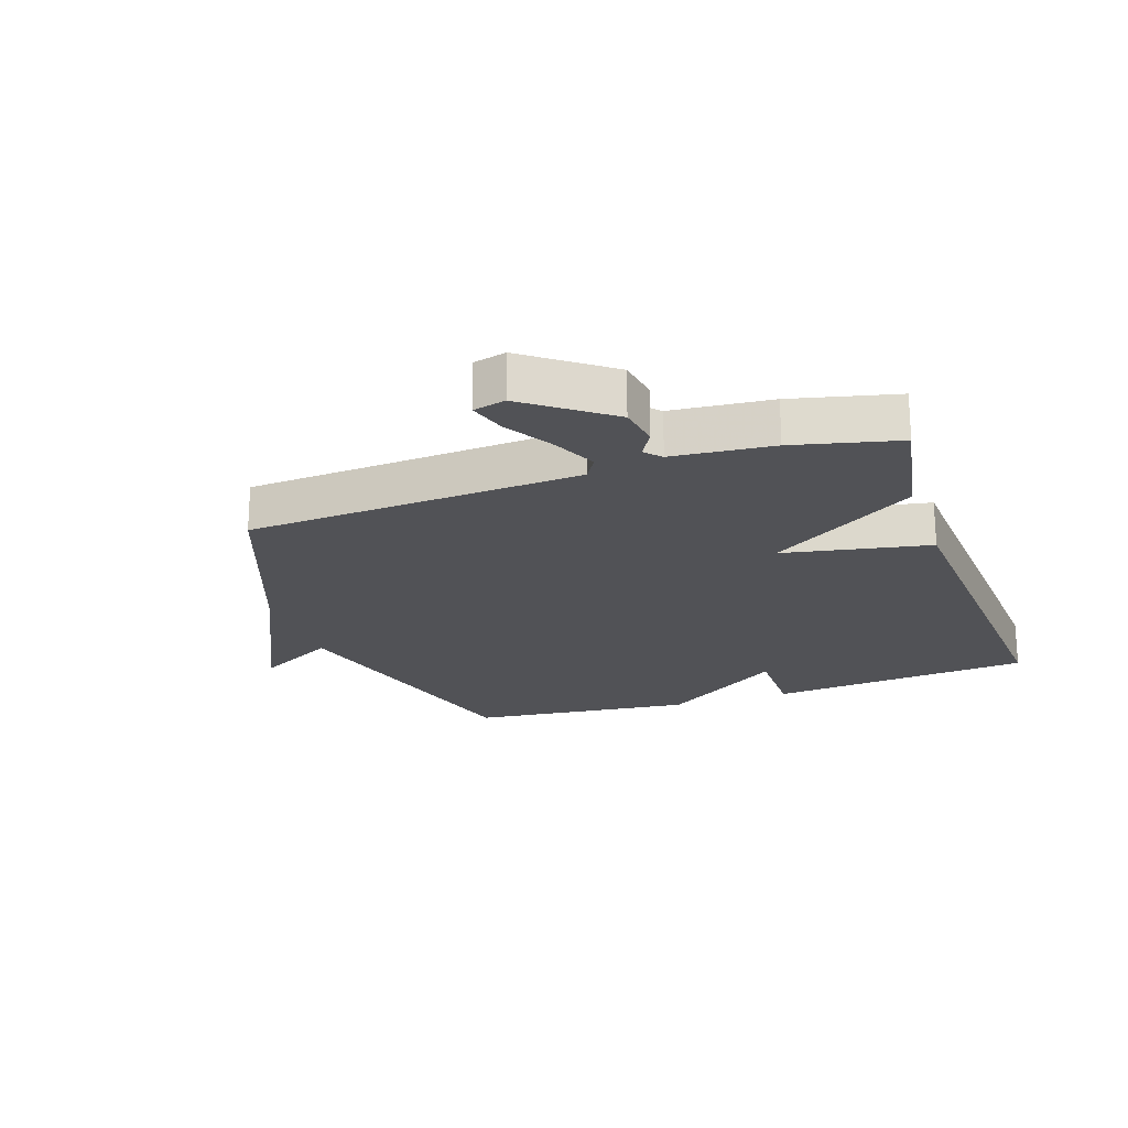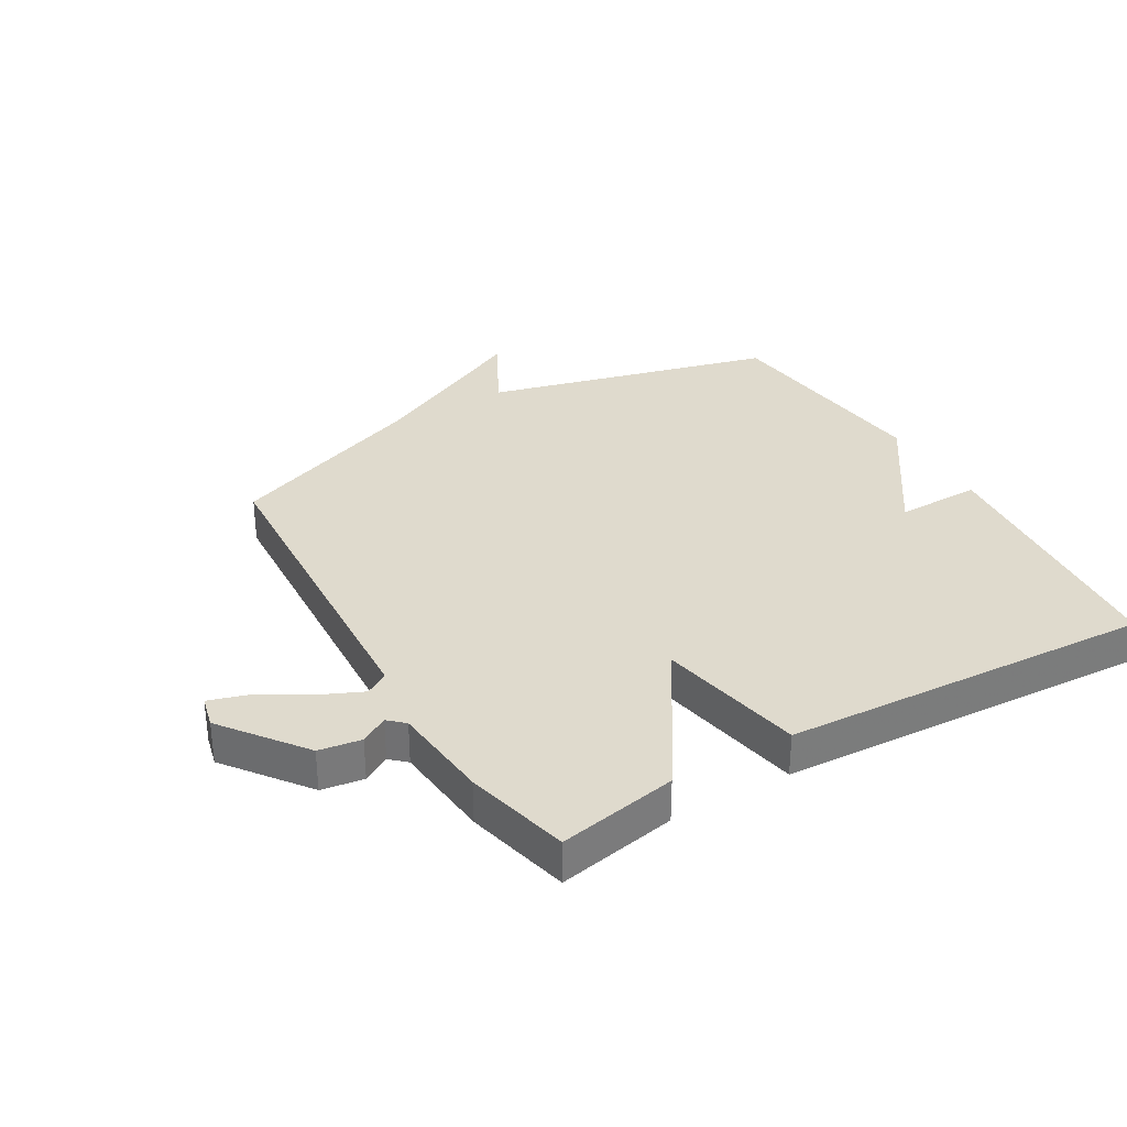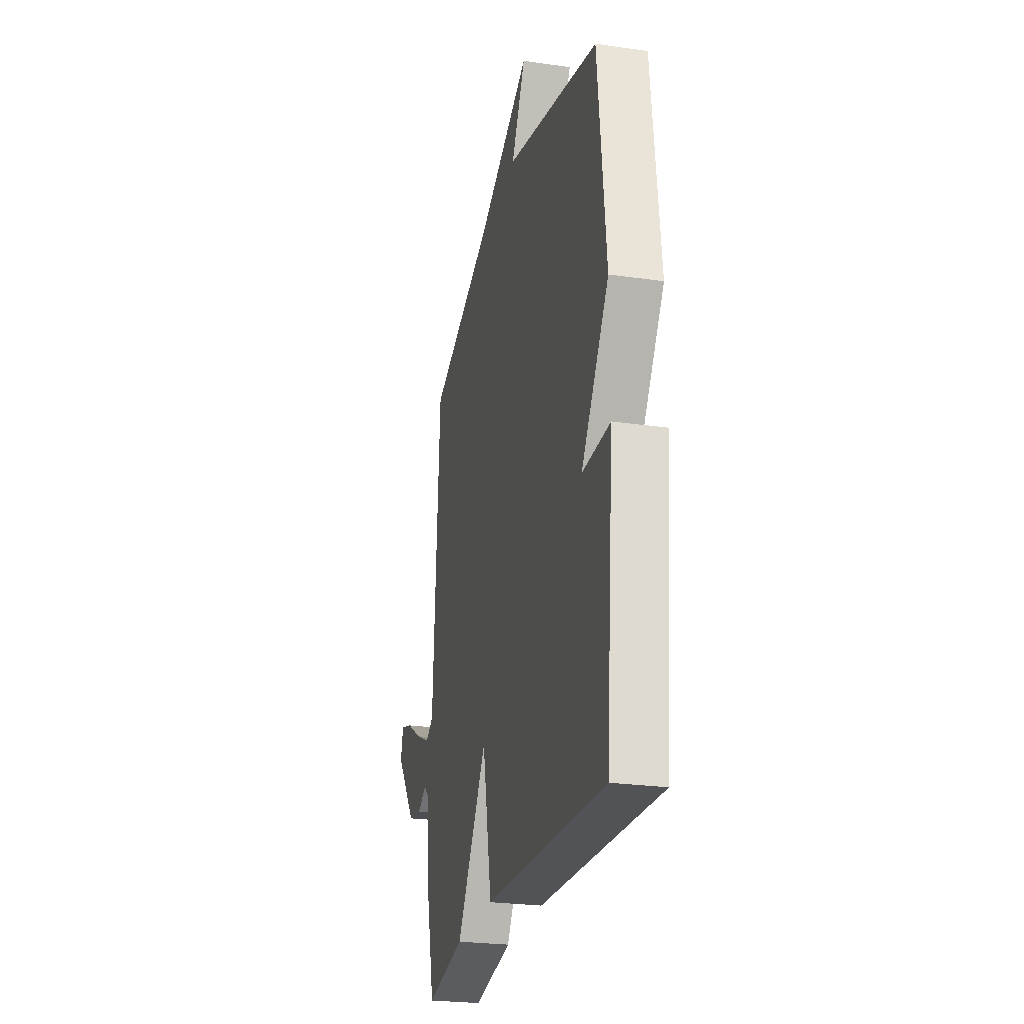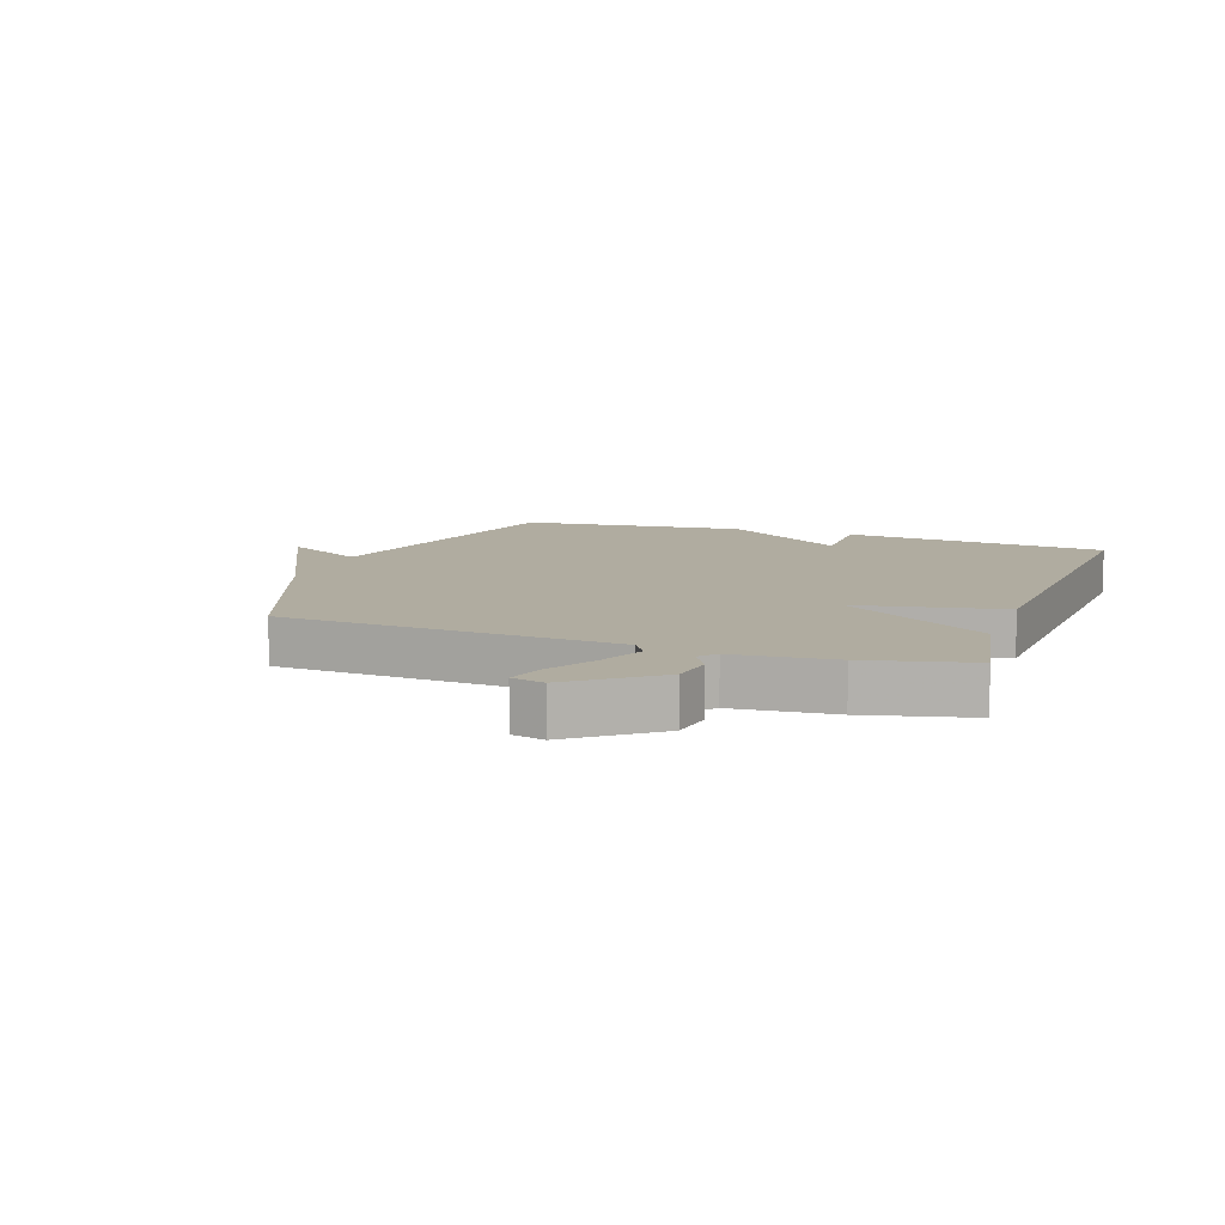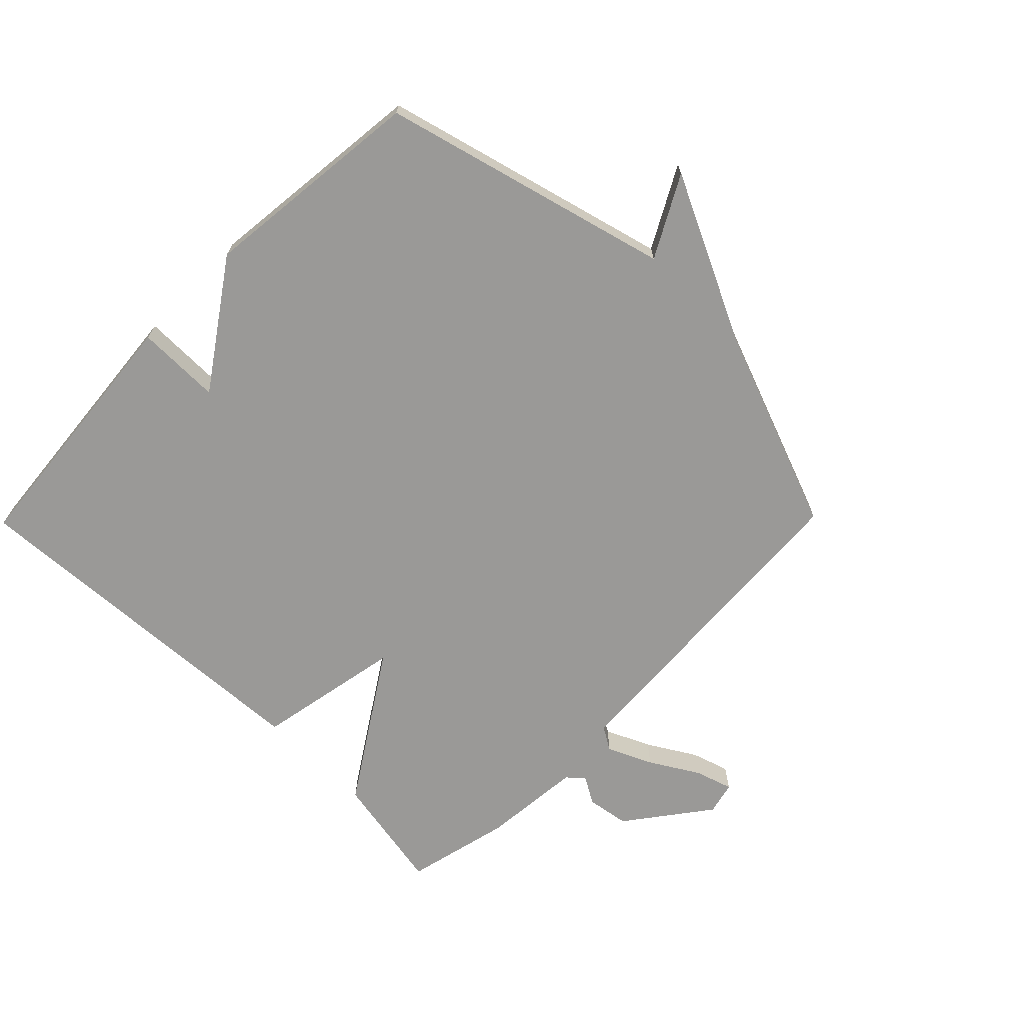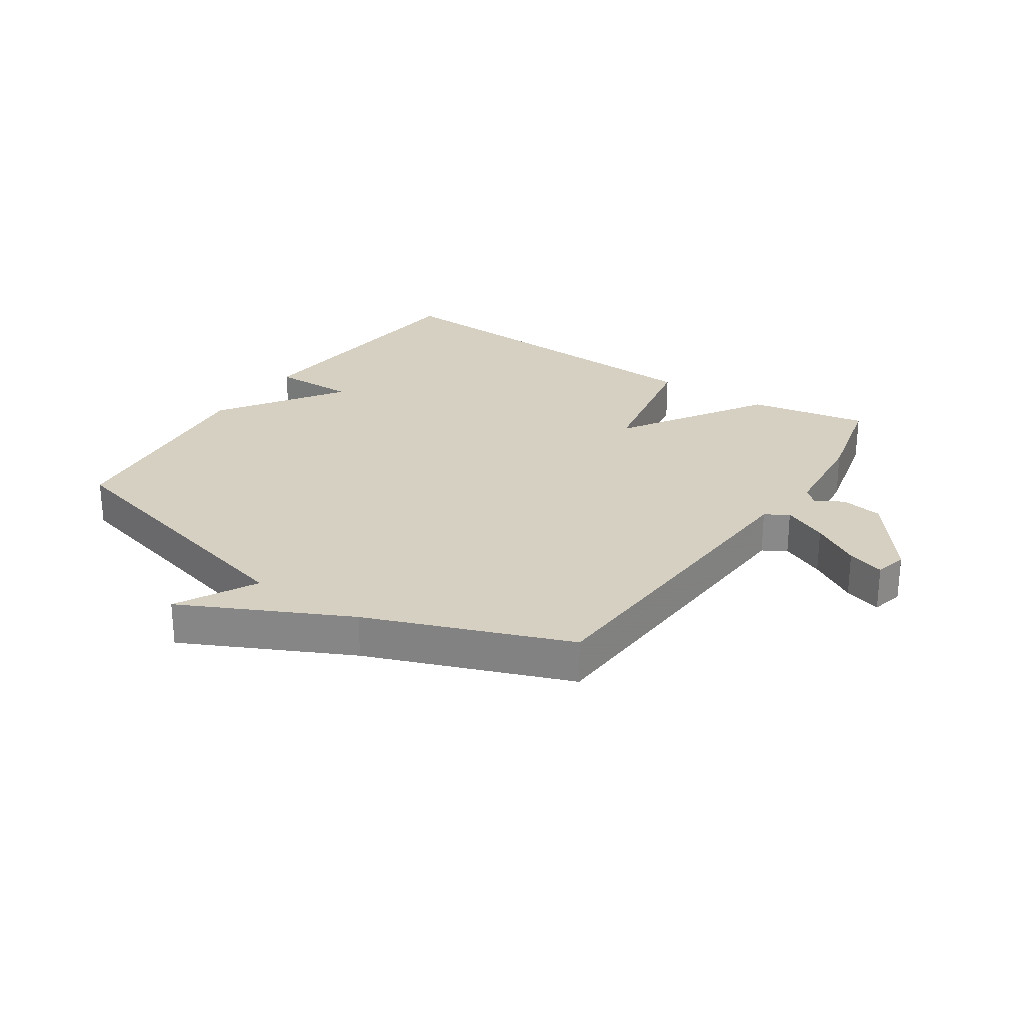
<metadata>
{"format":"obj","ext":"obj","renderer":"f3d","projection":"perspective","resolution":1024,"background":"white","views":[{"elev":-21.2,"azim":109.0,"up":"+Y"},{"elev":32.9,"azim":149.5,"up":"+Y"},{"elev":-25.4,"azim":-103.0,"up":"+Z"},{"elev":10.0,"azim":109.3,"up":"+Y"},{"elev":-68.9,"azim":-44.5,"up":"+Y"},{"elev":26.5,"azim":33.6,"up":"+Y"}]}
</metadata>
<code>
v -0.5 0.07 -0.5
v -0.54 0.07 -0.068
v -0.402 0.07 -0.069
v -0.54 0.07 0.132
v -0.5 0.07 0.5
v -0.029 0.07 0.624
v -0.1 0.07 0.755
v 0.171 0.07 0.624
v 0.5 0.07 0.5
v 0.533 0.07 -0.046
v 0.571 0.07 -0.069
v 0.644 0.07 -0.036
v 0.723 0.07 0.011
v 0.784 0.07 0.03
v 0.797 0.07 -0.023
v 0.696 0.07 -0.157
v 0.627 0.07 -0.168
v 0.582 0.07 -0.142
v 0.556 0.07 -0.166
v 0.541 0.07 -0.329
v 0.5 0.07 -0.5
v 0.305 0.07 -0.464
v 0.151 0.07 -0.225
v 0.105 0.07 -0.464
v -0.5 0 -0.5
v -0.54 0 -0.068
v -0.402 0 -0.069
v -0.54 0 0.132
v -0.5 0 0.5
v -0.029 0 0.624
v -0.1 0 0.755
v 0.171 0 0.624
v 0.5 0 0.5
v 0.533 0 -0.046
v 0.571 0 -0.069
v 0.644 0 -0.036
v 0.723 0 0.011
v 0.784 0 0.03
v 0.797 0 -0.023
v 0.696 0 -0.157
v 0.627 0 -0.168
v 0.582 0 -0.142
v 0.556 0 -0.166
v 0.541 0 -0.329
v 0.5 0 -0.5
v 0.305 0 -0.464
v 0.151 0 -0.225
v 0.105 0 -0.464
f 1 2 3
f 24 1 3
f 23 24 3
f 21 22 23
f 20 21 23
f 19 20 23
f 4 5 6
f 3 4 6
f 23 3 6
f 19 23 6
f 18 19 6
f 16 17 18
f 15 16 18
f 14 15 18
f 13 14 18
f 12 13 18
f 11 12 18
f 10 11 18
f 6 7 8
f 18 6 8
f 10 18 8
f 8 9 10
f 27 26 25
f 27 25 48
f 27 48 47
f 47 46 45
f 47 45 44
f 47 44 43
f 30 29 28
f 30 28 27
f 30 27 47
f 30 47 43
f 30 43 42
f 42 41 40
f 42 40 39
f 42 39 38
f 42 38 37
f 42 37 36
f 42 36 35
f 42 35 34
f 32 31 30
f 32 30 42
f 32 42 34
f 34 33 32
f 1 25 26 2
f 2 26 27 3
f 3 27 28 4
f 4 28 29 5
f 5 29 30 6
f 6 30 31 7
f 7 31 32 8
f 8 32 33 9
f 9 33 34 10
f 10 34 35 11
f 11 35 36 12
f 12 36 37 13
f 13 37 38 14
f 14 38 39 15
f 15 39 40 16
f 16 40 41 17
f 17 41 42 18
f 18 42 43 19
f 19 43 44 20
f 20 44 45 21
f 21 45 46 22
f 22 46 47 23
f 23 47 48 24
f 24 48 25 1

</code>
